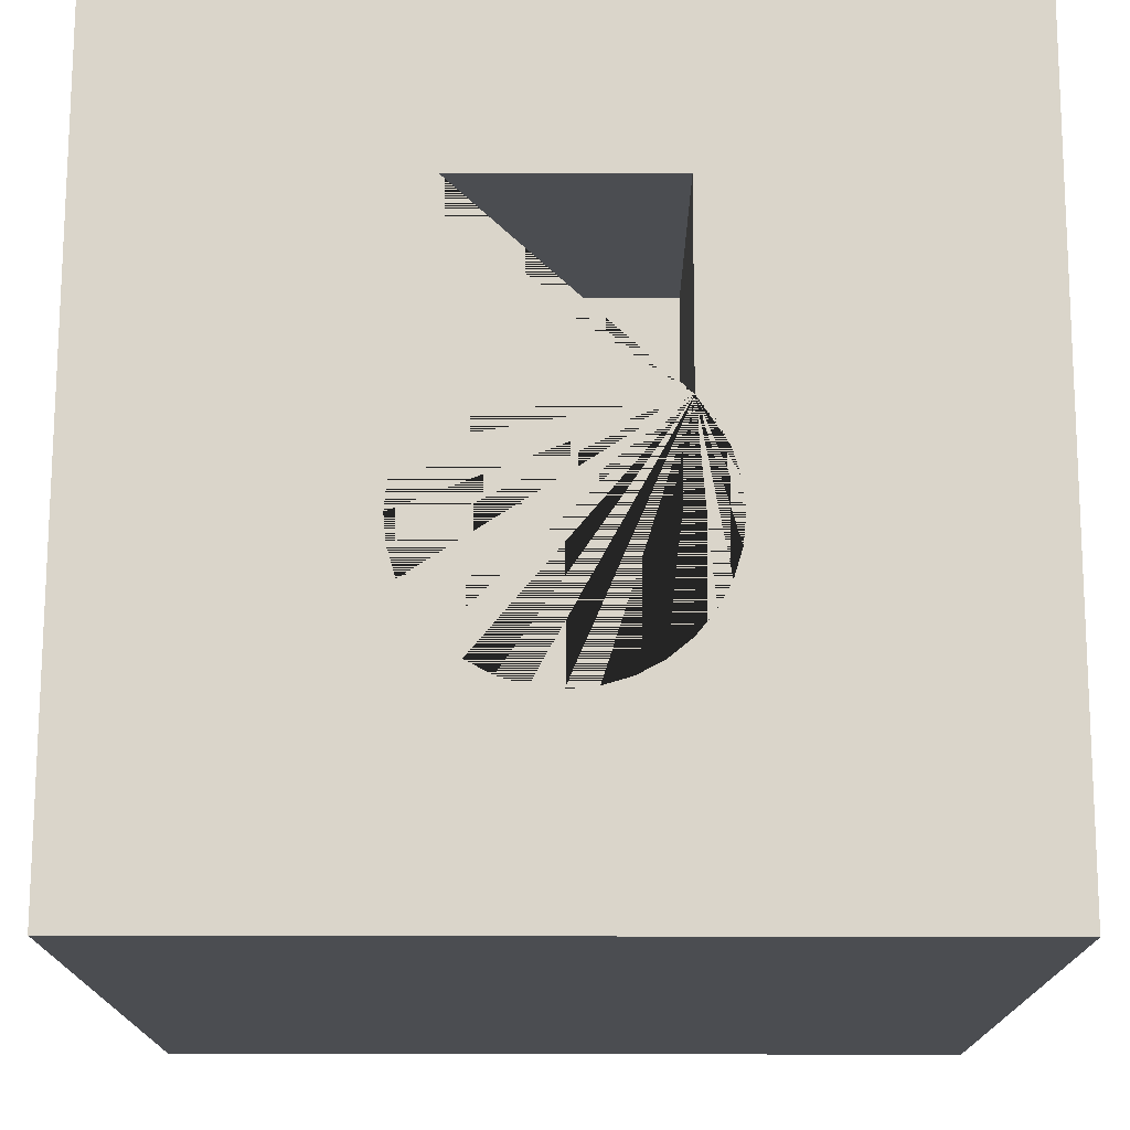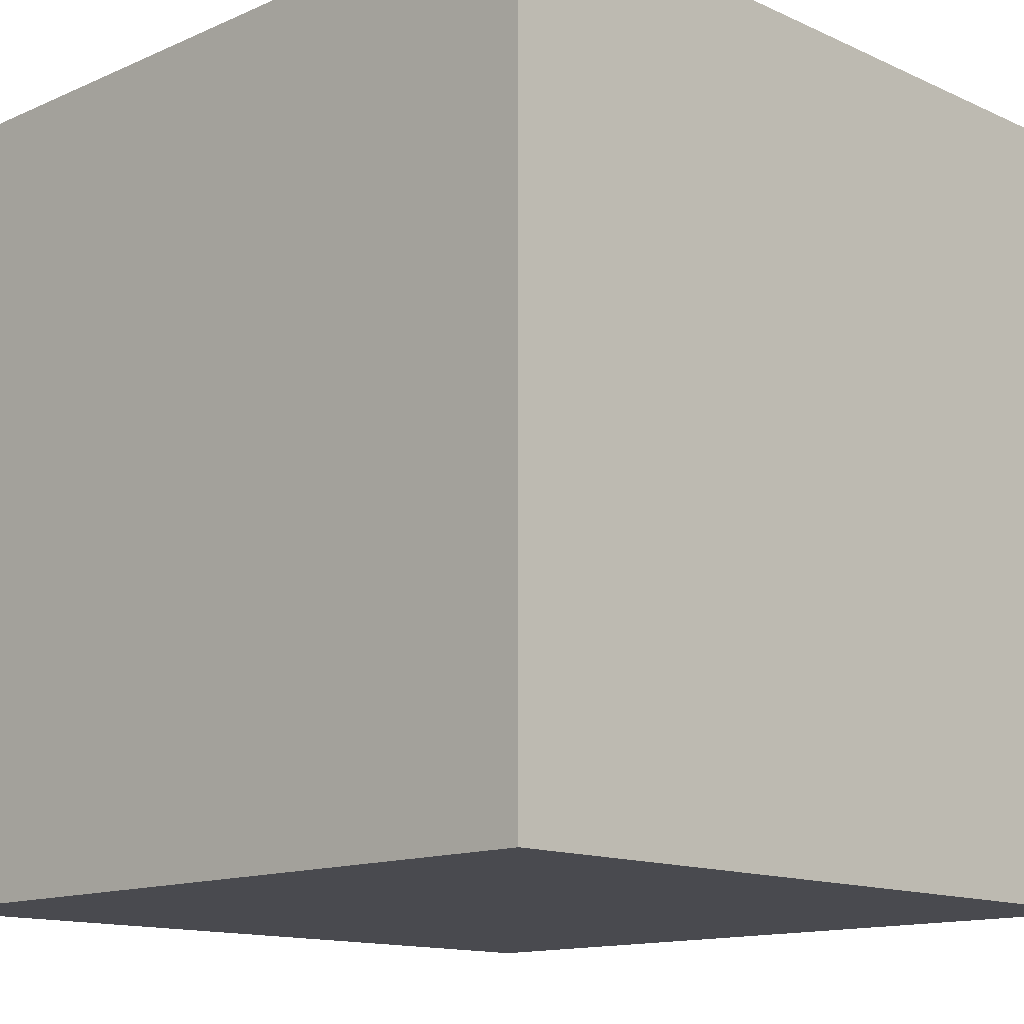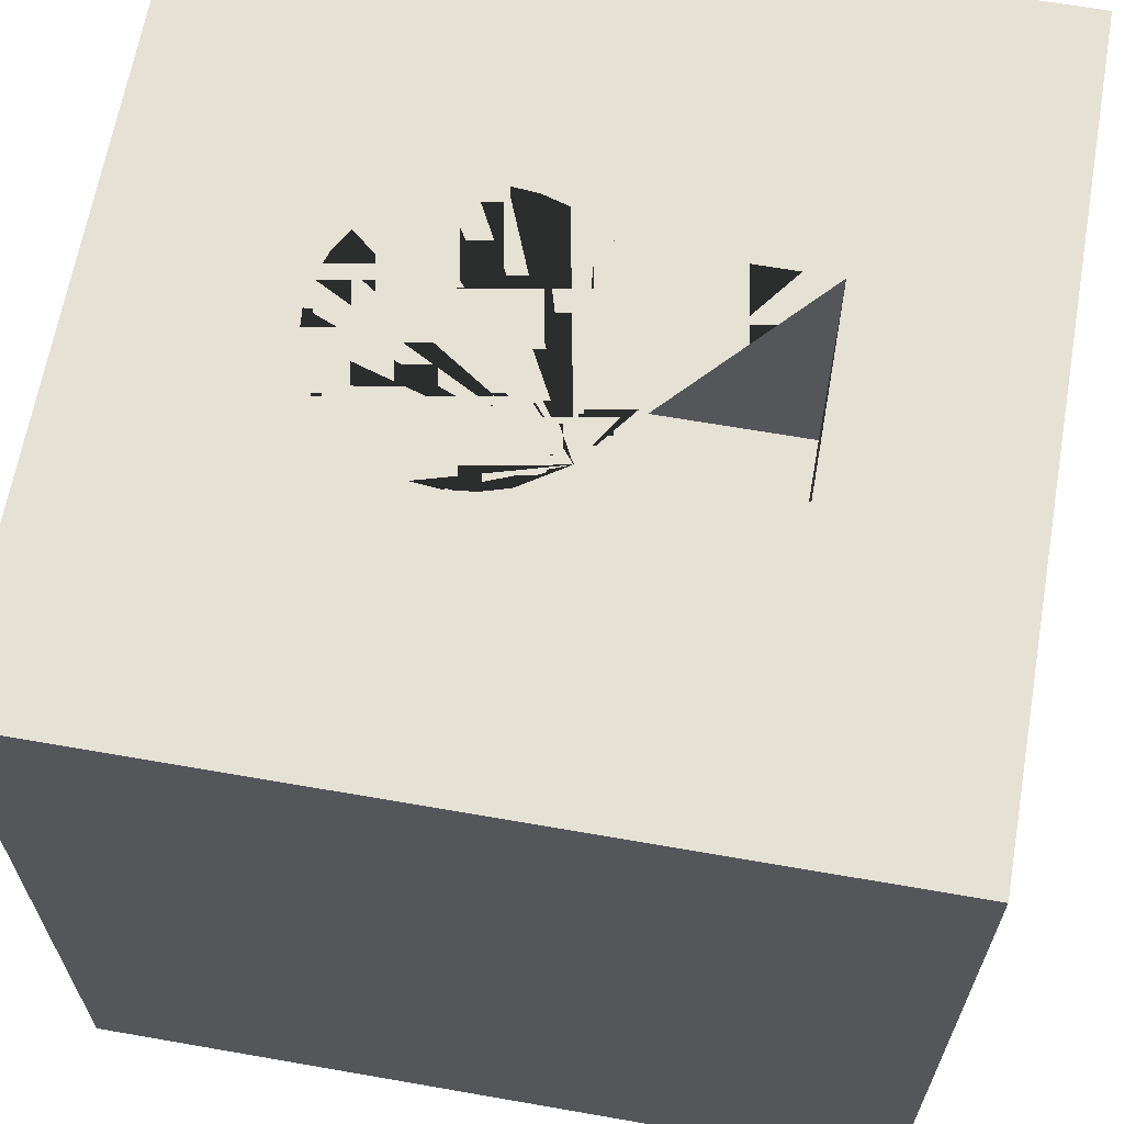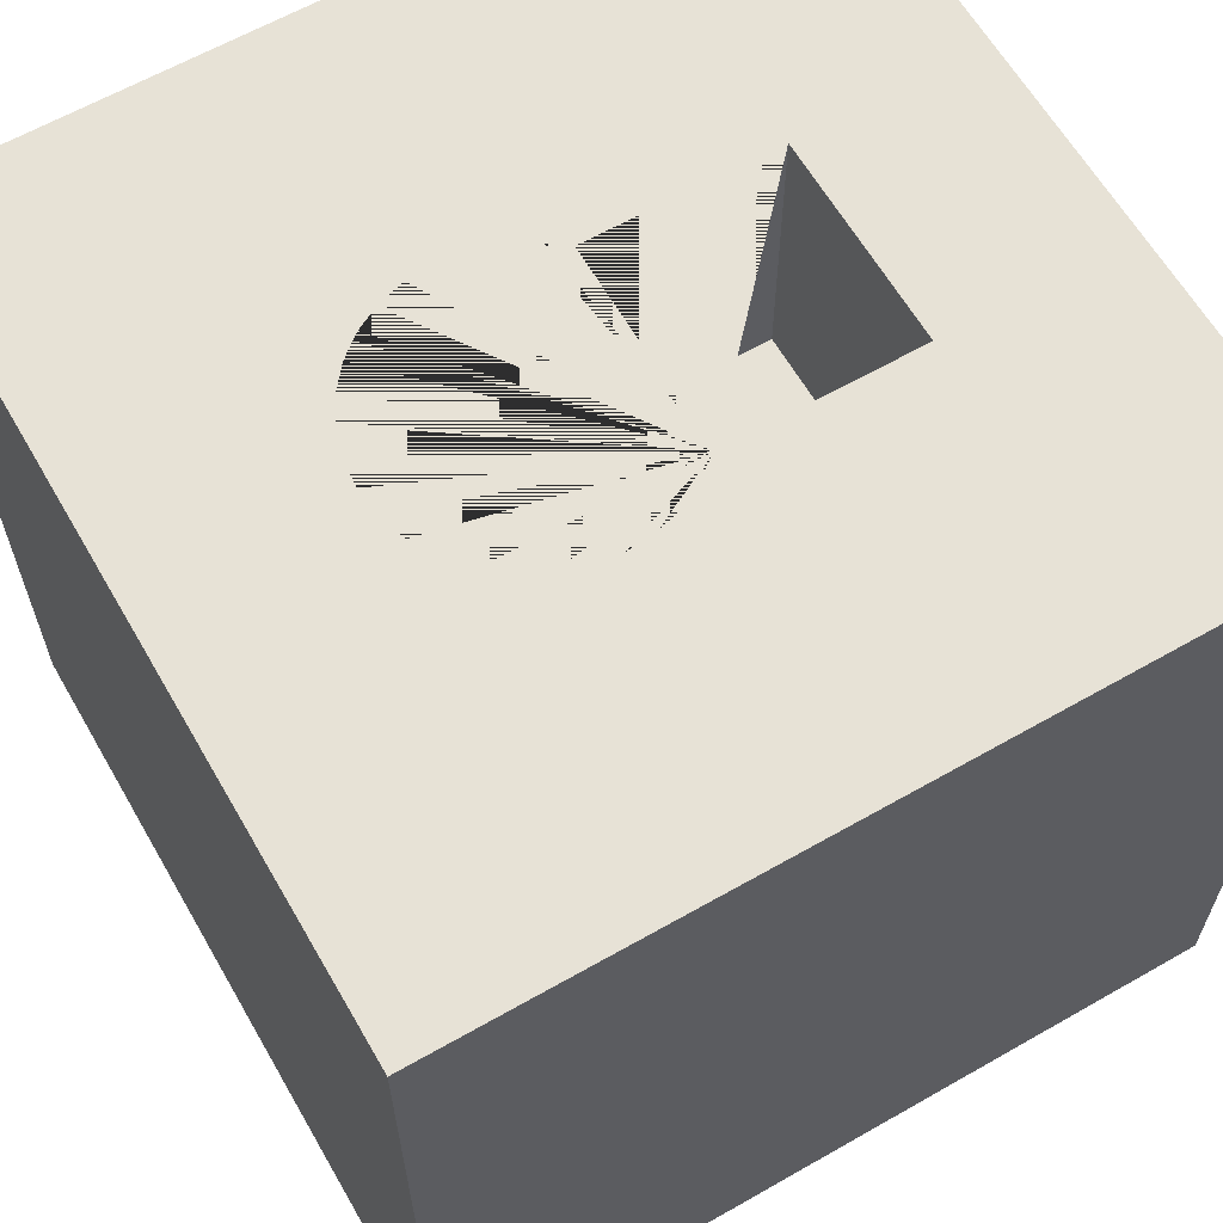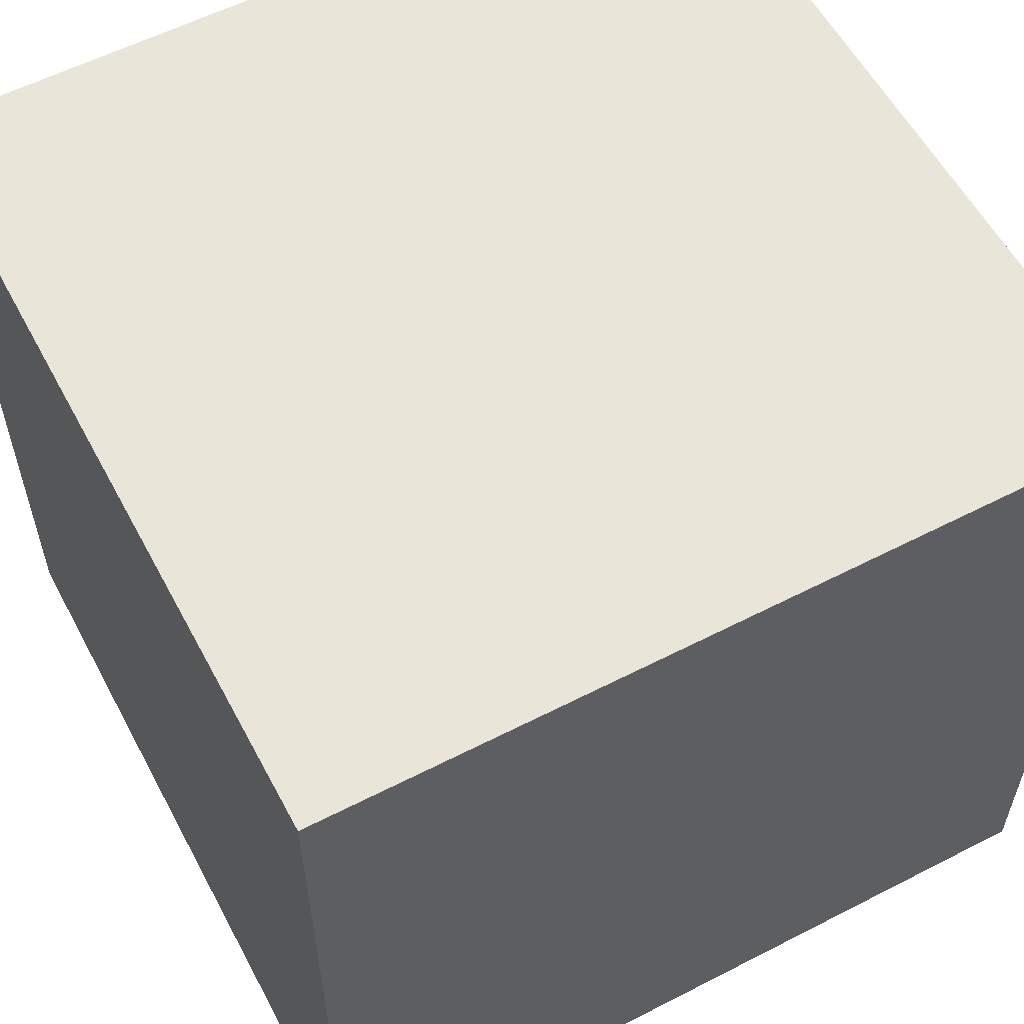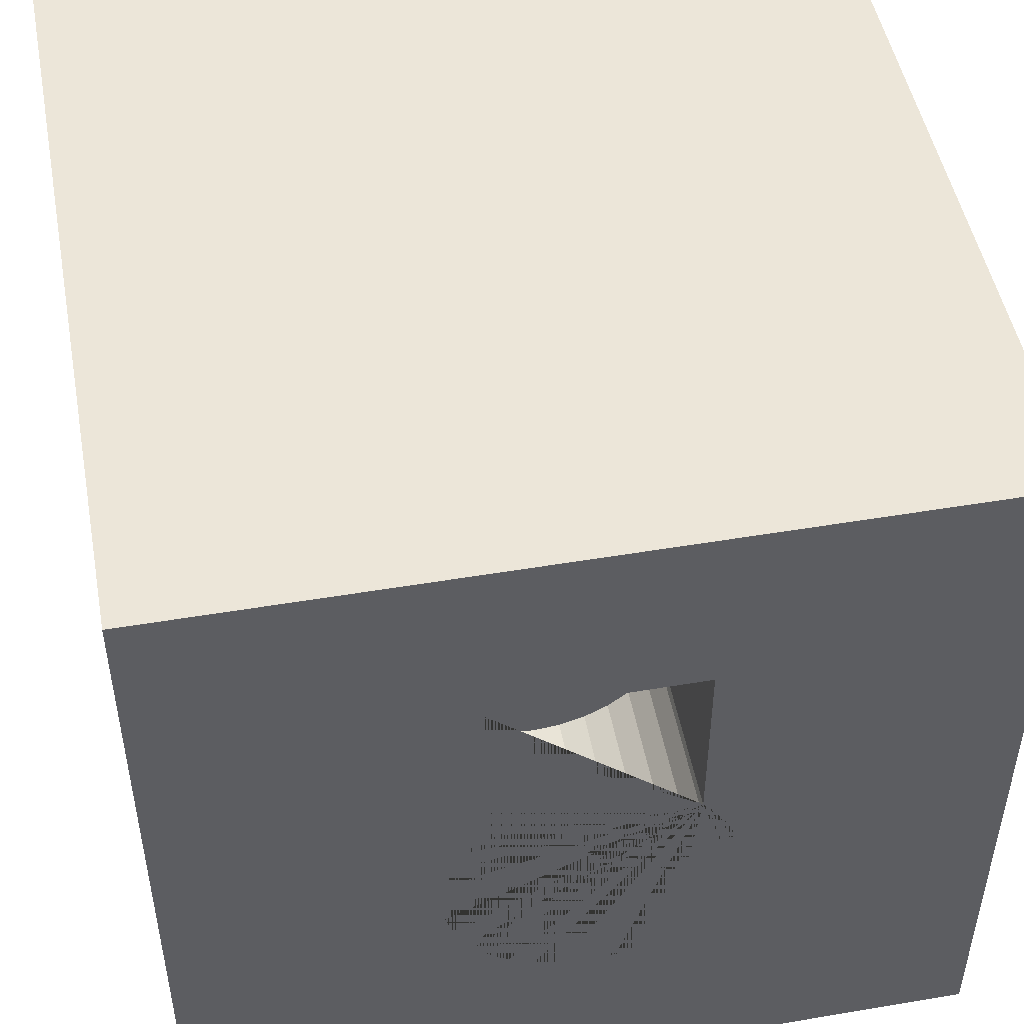
<metadata>
{"format":"obj","ext":"obj","renderer":"f3d","projection":"perspective","resolution":1024,"background":"white","views":[{"elev":74.3,"azim":-179.9,"up":"+Y"},{"elev":-13.5,"azim":44.5,"up":"+Z"},{"elev":64.7,"azim":-80.0,"up":"+Y"},{"elev":62.9,"azim":-120.0,"up":"+Y"},{"elev":58.0,"azim":62.0,"up":"+Z"},{"elev":49.2,"azim":169.4,"up":"+Z"}]}
</metadata>
<code>
o Bottle_Cube
v -0.04 -0.04 0.04
v 0.0102 0.012 0.02142
v -0.04 0.04 0.04
v -0.0141 0.012 -0.006978
v -0.04 -0.04 -0.04
v -0.04 0.04 -0.04
v 0.04 -0.04 0.04
v -0.0102 0.012 0.02142
v 0.04 0.04 0.04
v -0.01383 0.012 -0.009729
v 0.04 -0.04 -0.04
v 0.04 0.04 -0.04
v -0.01303 0.012 -0.01237
v 0.0102 0.012 -0.009378
v -0.0102 0.012 -0.009378
v -0.01172 0.012 -0.01481
v -0.00997 0.012 -0.01695
v -0.007834 0.012 -0.0187
v -0.005396 0.012 -0.02
v -0.002751 0.012 -0.02081
v -0 0.012 -0.02108
v 0.002751 0.012 -0.02081
v 0.005396 0.012 -0.02
v 0.007834 0.012 -0.0187
v 0.00997 0.012 -0.01695
v 0.01172 0.012 -0.01481
v 0.01303 0.012 -0.01237
v 0.01383 0.012 -0.009729
v 0.0141 0.012 -0.006978
v 0.01383 0.012 -0.004227
v 0.01303 0.012 -0.001582
v 0.01172 0.012 0.000855
v 0.00997 0.012 0.002992
v 0.007834 0.012 0.004745
v 0.005396 0.012 0.006048
v 0.002751 0.012 0.006851
v 0 0.012 0.007122
v -0.002751 0.012 0.006851
v -0.005396 0.012 0.006048
v -0.007834 0.012 0.004745
v -0.00997 0.012 0.002992
v -0.01172 0.012 0.000855
v -0.01303 0.012 -0.001582
v -0.01383 0.012 -0.004227
v -0.0102 0.012 0.002712
v 0.0102 0.012 0.002712
v 0.0102 0.012 -0.009007
v -0.000684 0.012 0.007054
v 0.009917 0.012 -0.008951
v 0.000463 0.012 0.005322
v -0.0141 0.04 -0.006978
v -0.01383 0.04 -0.004227
v -0.01383 0.04 -0.009729
v -0.01303 0.04 -0.01237
v -0.0102 0.04 0.002712
v -0.01303 0.04 -0.001582
v -0.01172 0.04 0.000855
v -0.01172 0.04 -0.01481
v -0.007834 0.04 -0.0187
v -0 0.04 -0.02108
v -0.002751 0.04 -0.02081
v -0.005396 0.04 -0.02
v 0.005396 0.04 -0.02
v 0.00997 0.04 -0.01695
v 0.01172 0.04 -0.01481
v 0.007834 0.04 -0.0187
v 0.002751 0.04 -0.02081
v -0.00997 0.04 -0.01695
v -0.0102 0.04 0.02142
v 0.01172 0.04 0.000855
v 0.0102 0.04 0.02142
v 0.0102 0.04 0.002712
v 0.01303 0.04 -0.01237
v 0.01383 0.04 -0.004227
v 0.0141 0.04 -0.006978
v 0.01303 0.04 -0.001582
v 0.01383 0.04 -0.009729
f 1 3 6 5
f 5 6 12 11
f 11 12 9 7
f 7 9 3 1
f 5 11 7 1
f 55 57 56 52 51 53 54 58 68 59 62 61 60 67 63 66 64 65 73 77 75 74 76 70 72 71 9 12 6 3 69
f 69 3 9 71
f 2 8 69 71
f 69 8 45 55
f 46 2 71 72
f 45 8 2 46 33 34 35 36 37 48 38 39 40 41
f 40 39 38 48 50 36 35 34 33 46 47 49 14 15 45 41
f 36 50 48 37
f 47 14 49
f 51 4 10 53
f 53 10 13 54
f 54 13 16 58
f 58 16 17 68
f 68 17 18 59
f 59 18 19 62
f 62 19 20 61
f 61 20 21 60
f 60 21 22 67
f 67 22 23 63
f 63 23 24 66
f 66 24 25 64
f 25 26 65 64
f 26 27 73 65
f 27 28 77 73
f 28 29 75 77
f 29 30 74 75
f 30 31 76 74
f 31 32 70 76
f 32 46 72 70
f 55 45 42 57
f 57 42 43 56
f 56 43 44 52
f 52 44 4 51
f 10 4 44 43 42 45 15 14 47 46 32 31 30 29 28 27 26 25 24 23 22 21 20 19 18 17 16 13

</code>
